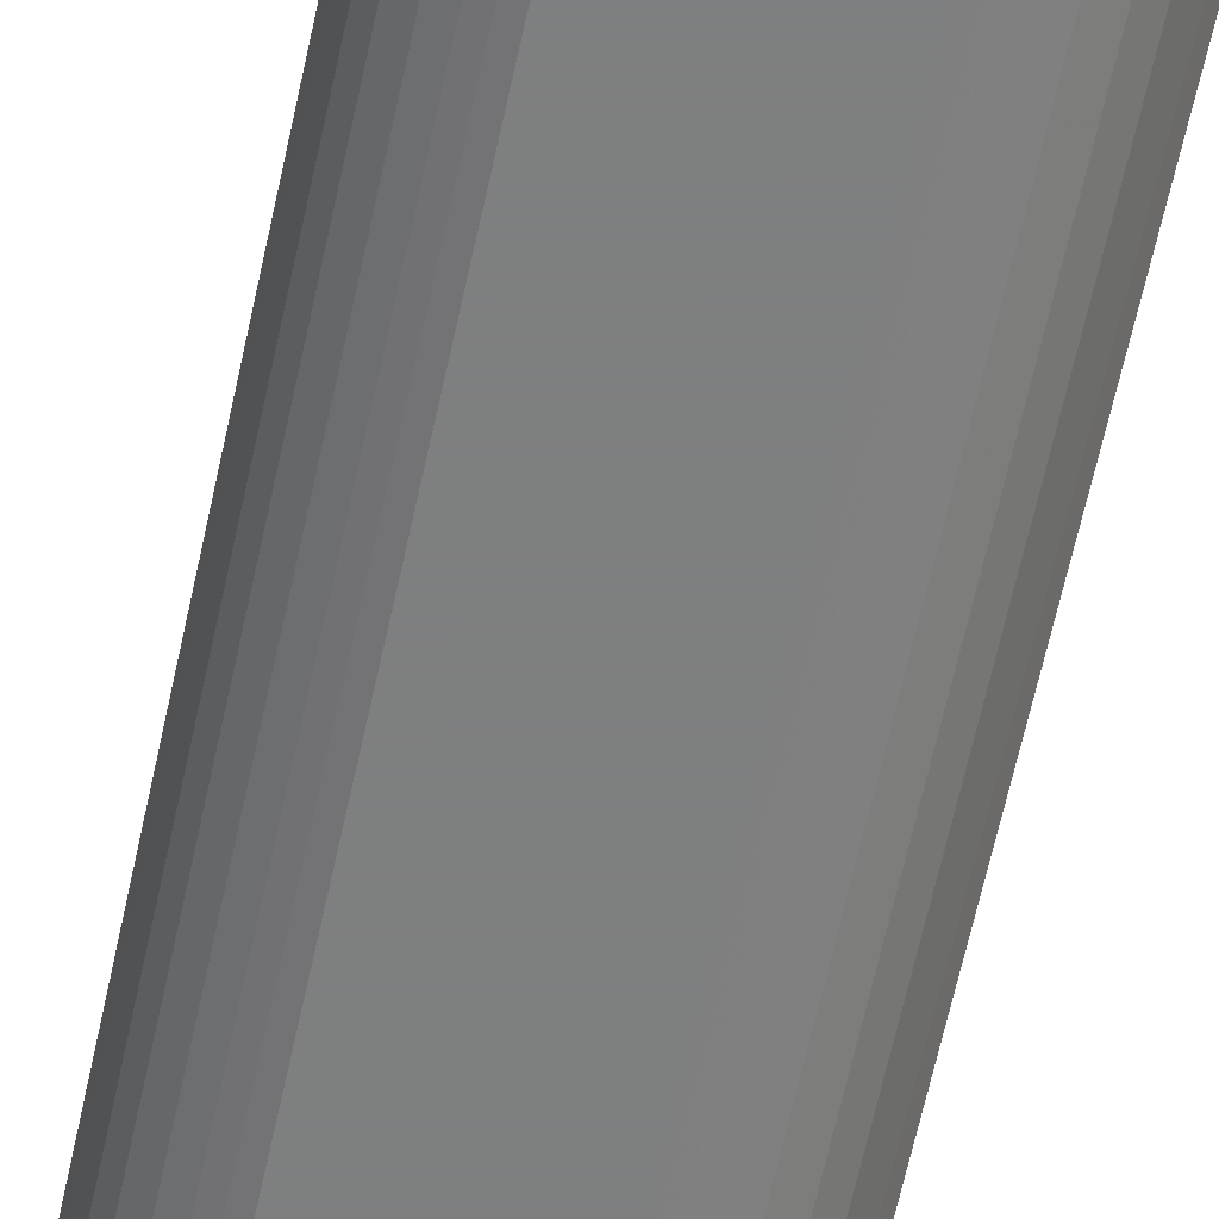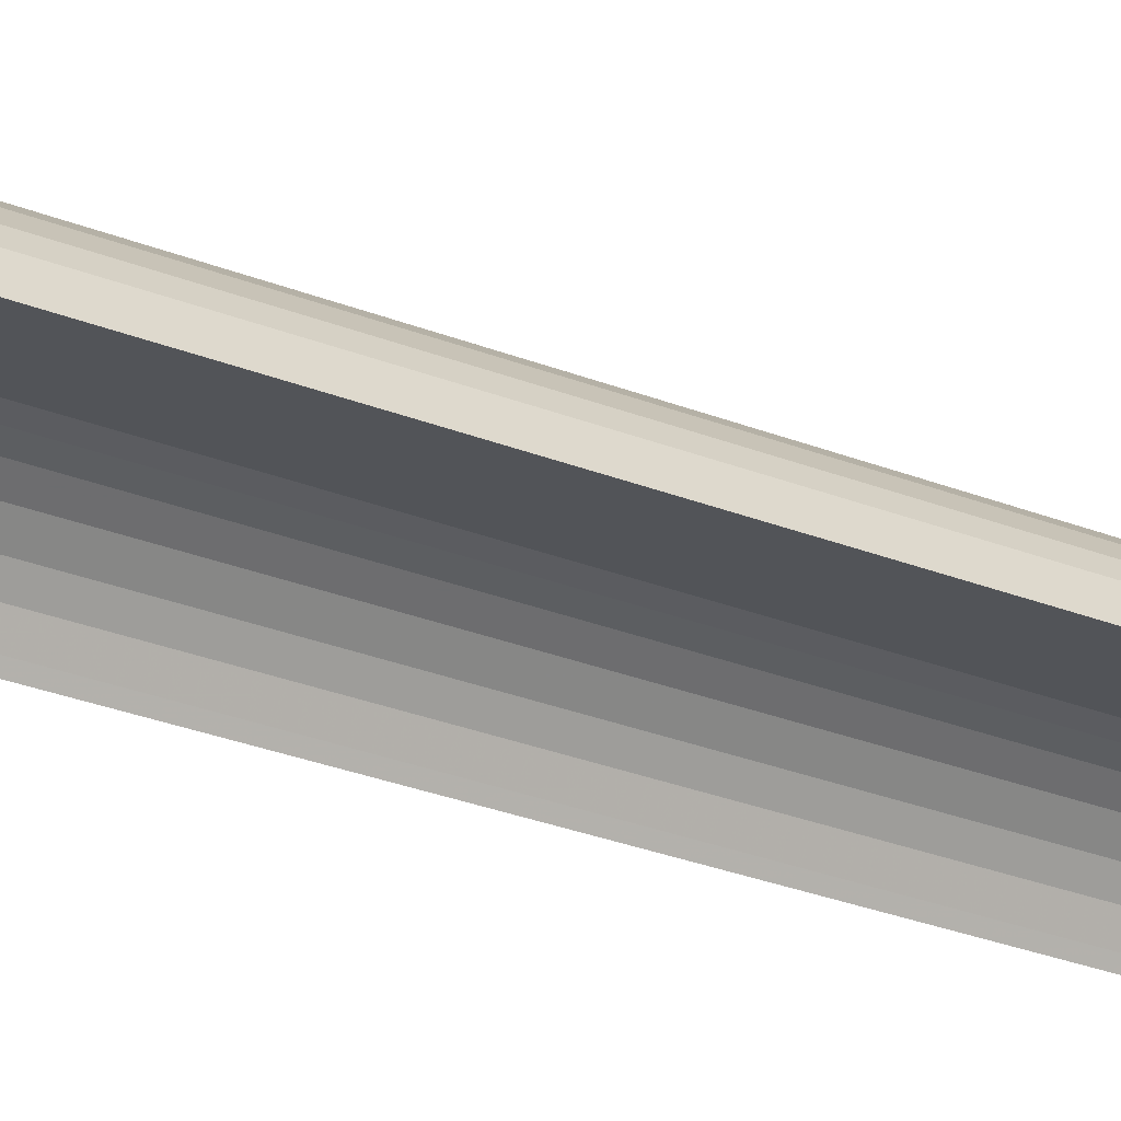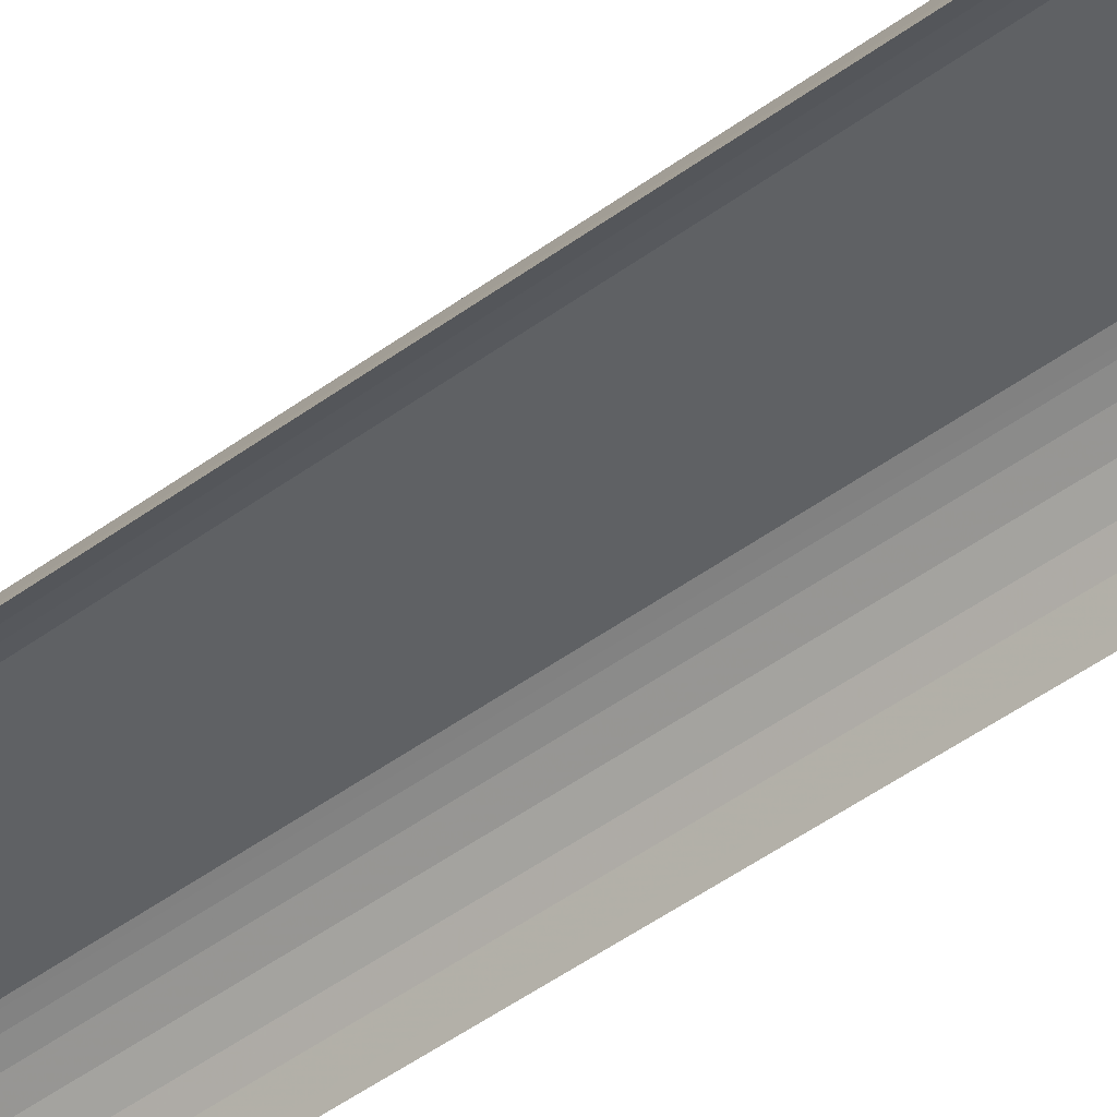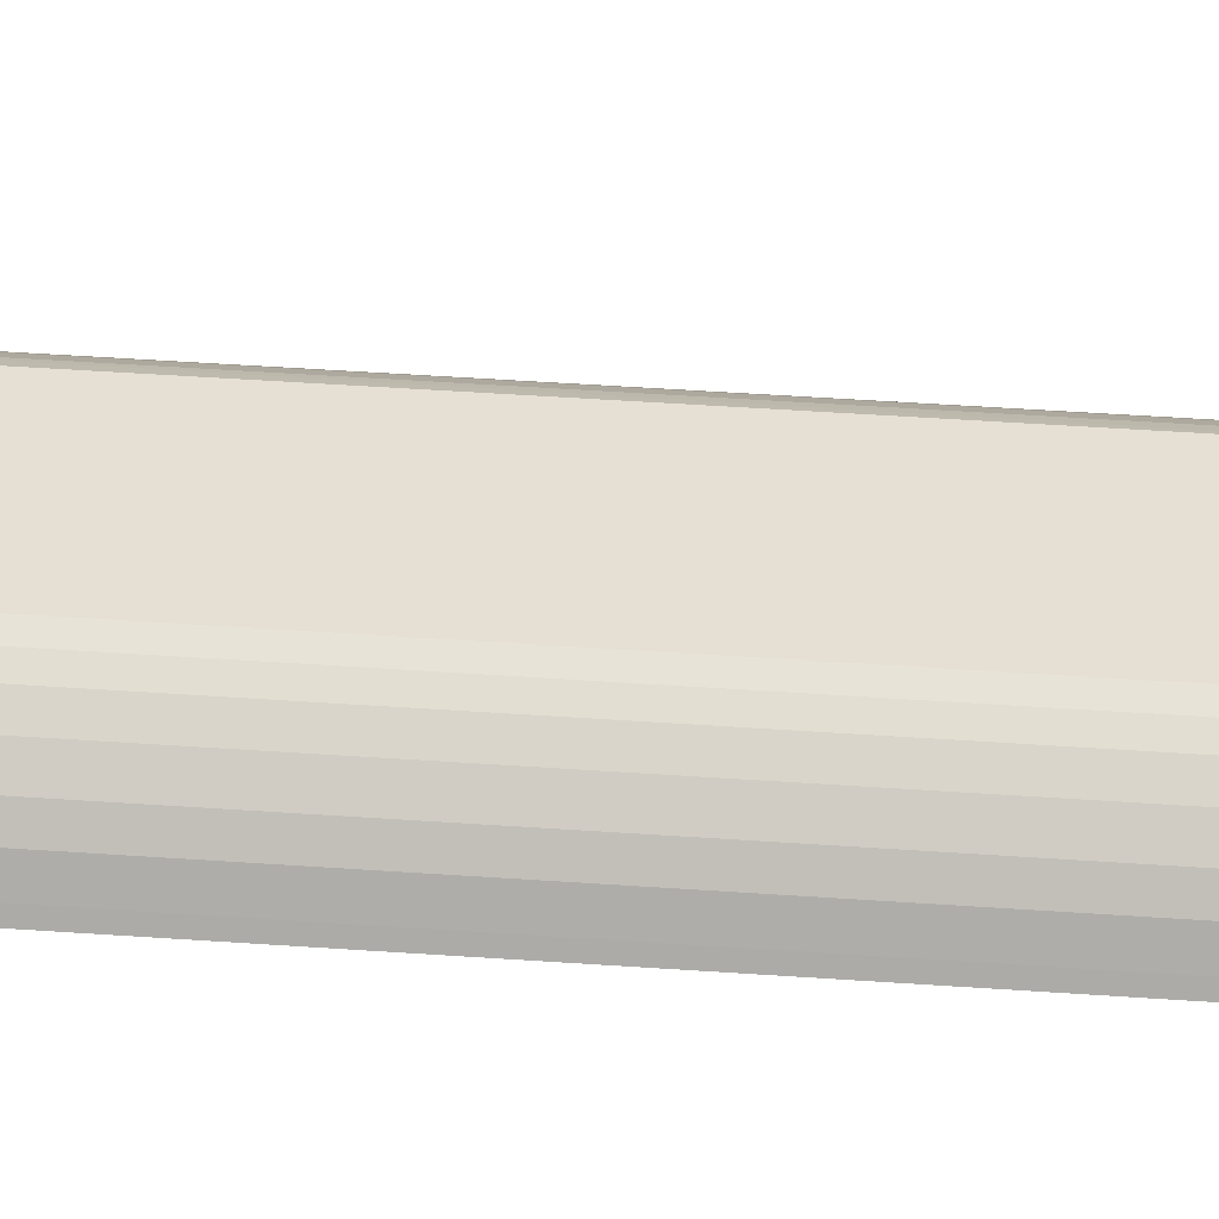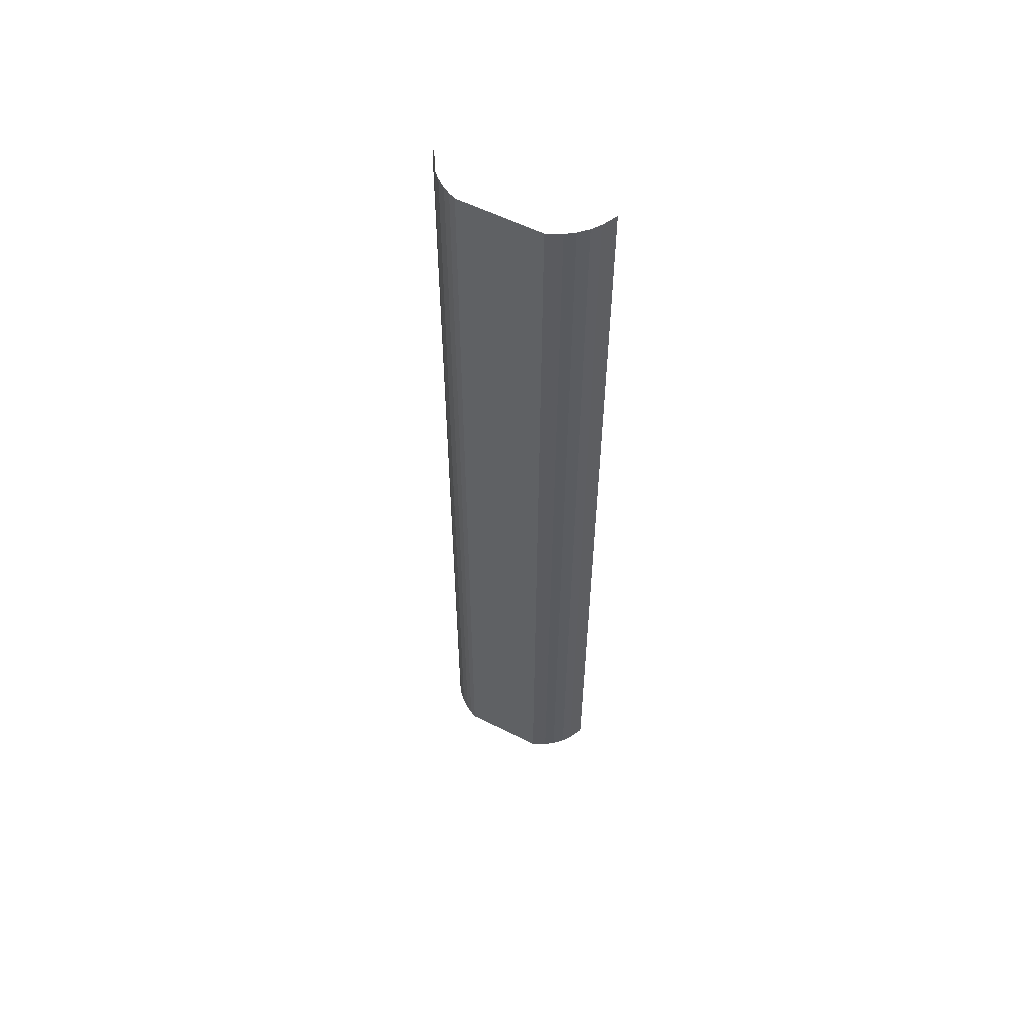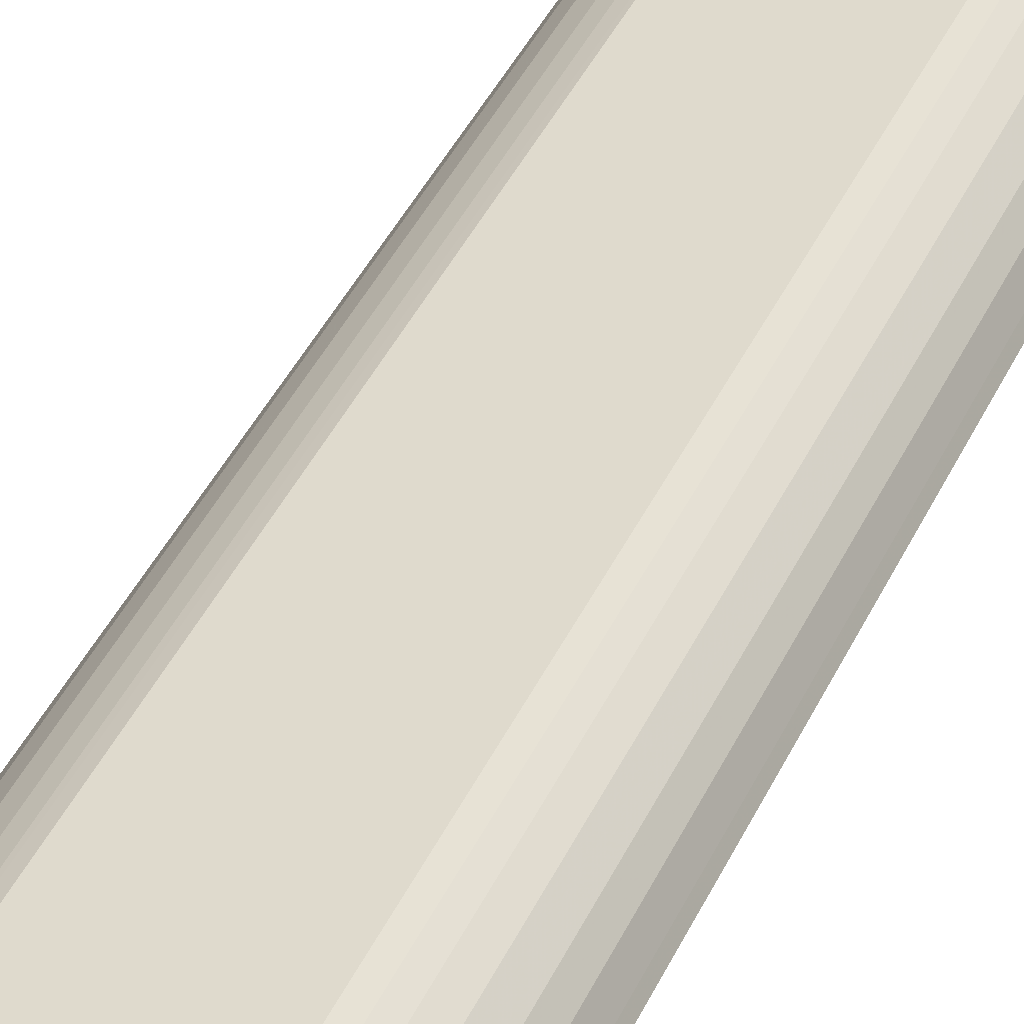
<metadata>
{"format":"obj","ext":"obj","renderer":"f3d","projection":"perspective","resolution":1024,"background":"white","views":[{"elev":-59.6,"azim":-11.7,"up":"+Y"},{"elev":-22.9,"azim":-126.3,"up":"+Y"},{"elev":-45.7,"azim":-49.4,"up":"+Y"},{"elev":37.9,"azim":95.4,"up":"+Y"},{"elev":57.0,"azim":-152.4,"up":"+Z"},{"elev":32.9,"azim":19.6,"up":"+Y"}]}
</metadata>
<code>
g Chap00_INT_Train_01_CutScene_03
v -4.404 8.656 27.38
v -4.521 8.407 -22.62
v -4.521 8.407 27.38
v -4.404 8.656 -22.62
v -4.143 9.191 -22.62
v -4.143 9.191 27.38
v -3.824 9.635 -22.62
v -3.824 9.635 27.38
v -3.374 10.08 27.38
v -3.374 10.08 -22.62
v -2.918 10.41 -22.62
v -2.918 10.41 27.38
v -2.545 10.62 -22.62
v -2.546 10.62 27.38
v -2.191 10.77 -22.62
v -2.179 10.77 27.38
v 2.179 10.77 27.38
v 2.191 10.77 -22.62
v 2.546 10.62 27.38
v 2.545 10.62 -22.62
v 2.918 10.41 27.38
v 2.918 10.41 -22.62
v 3.374 10.08 27.38
v 3.374 10.08 -22.62
v 3.824 9.635 -22.62
v 3.824 9.635 27.38
v 4.143 9.191 27.38
v 4.143 9.191 -22.62
v 4.404 8.656 27.38
v 4.404 8.656 -22.62
v 4.521 8.407 -22.62
v 4.521 8.407 27.38
g Chap00_INT_Train_01_CutScene_03_0
f 3 2 1
f 2 4 1
f 1 4 5
f 6 1 5
f 6 5 7
f 8 6 7
f 9 8 7
f 10 9 7
f 9 10 11
f 12 9 11
f 12 11 13
f 14 12 13
f 14 13 15
f 16 14 15
f 16 15 17
f 15 18 17
f 19 17 18
f 20 19 18
f 19 20 21
f 20 22 21
f 21 22 23
f 22 24 23
f 23 24 25
f 26 23 25
f 27 26 25
f 28 27 25
f 29 27 28
f 30 29 28
f 30 31 29
f 31 32 29

</code>
